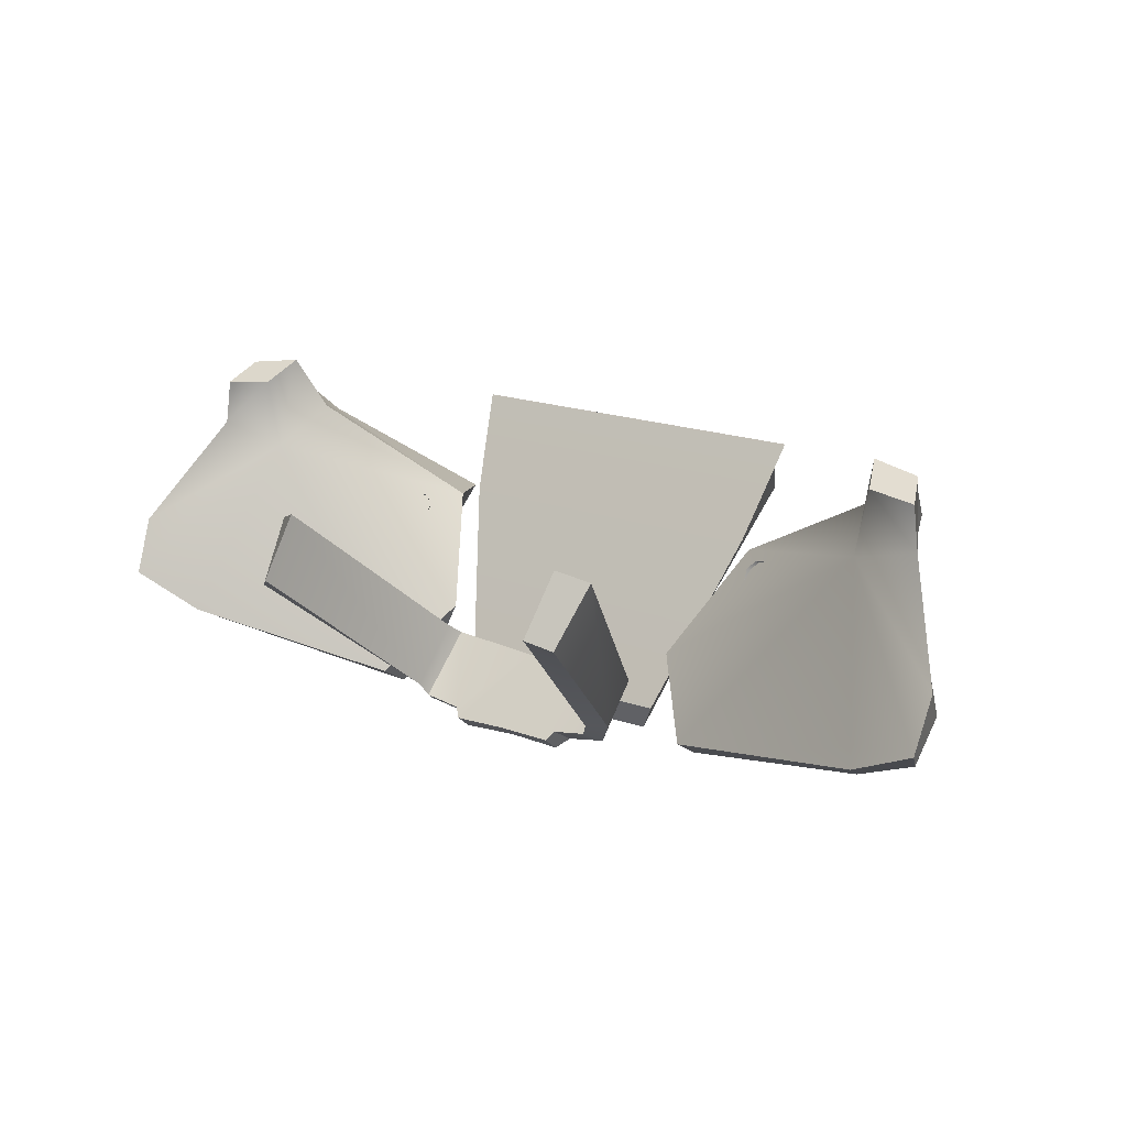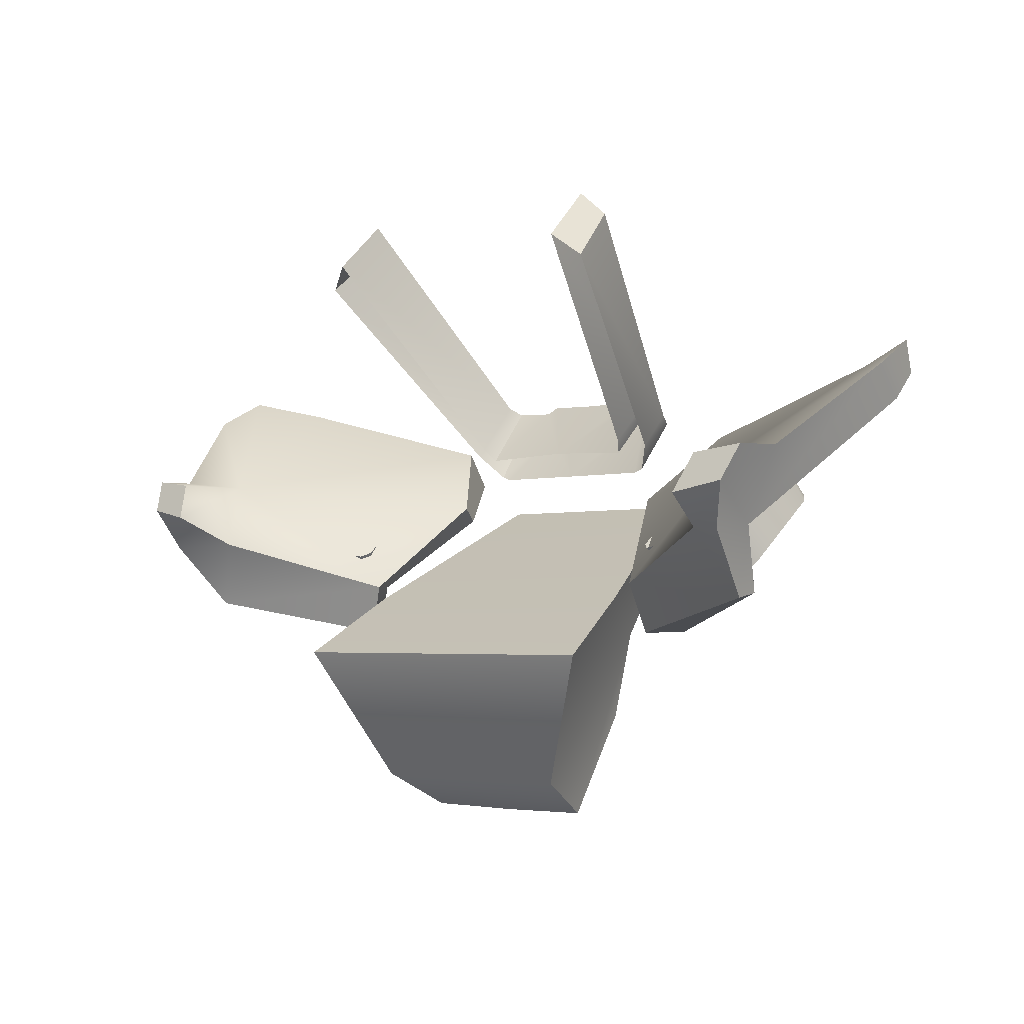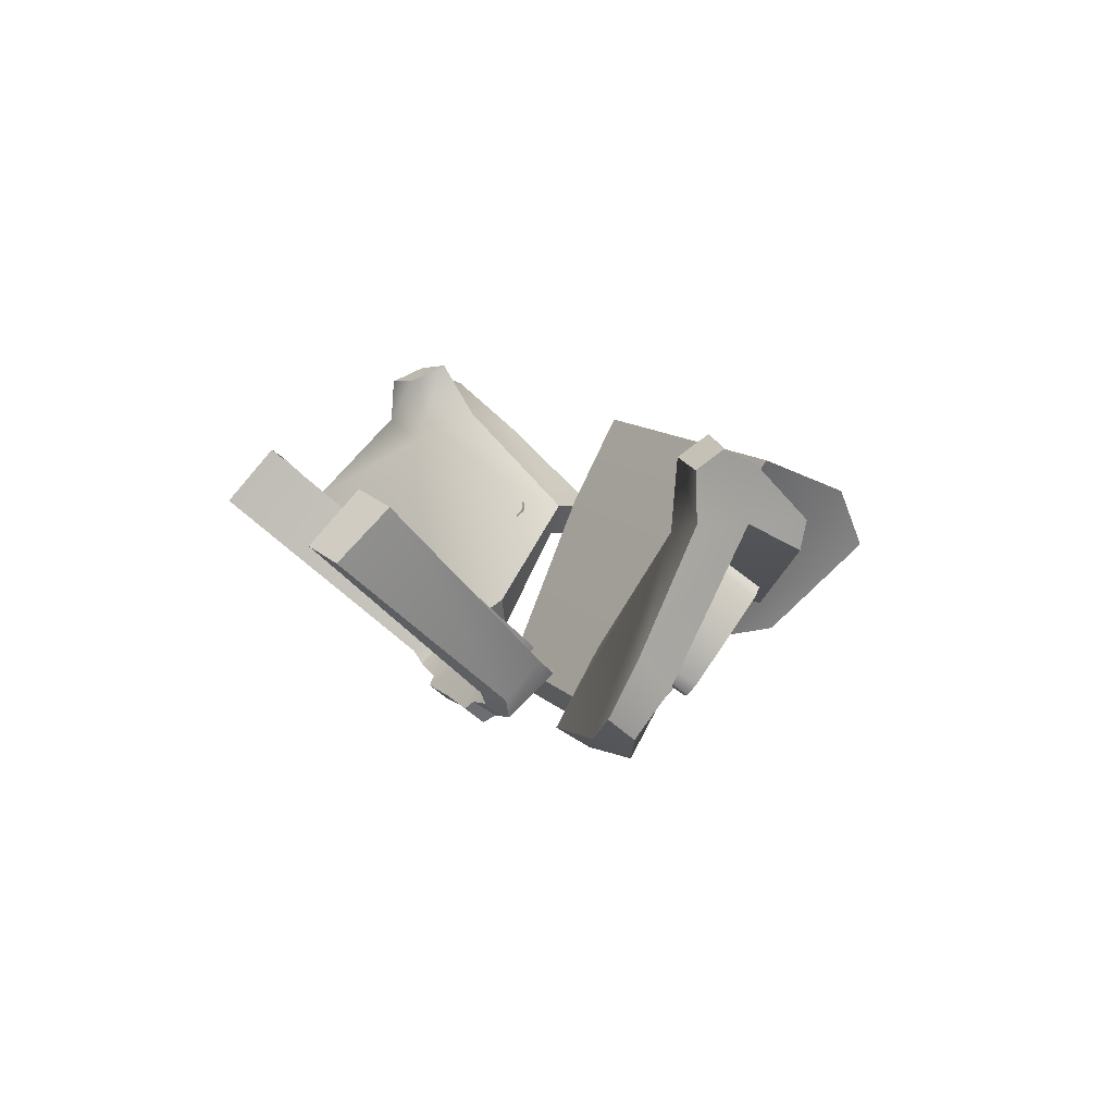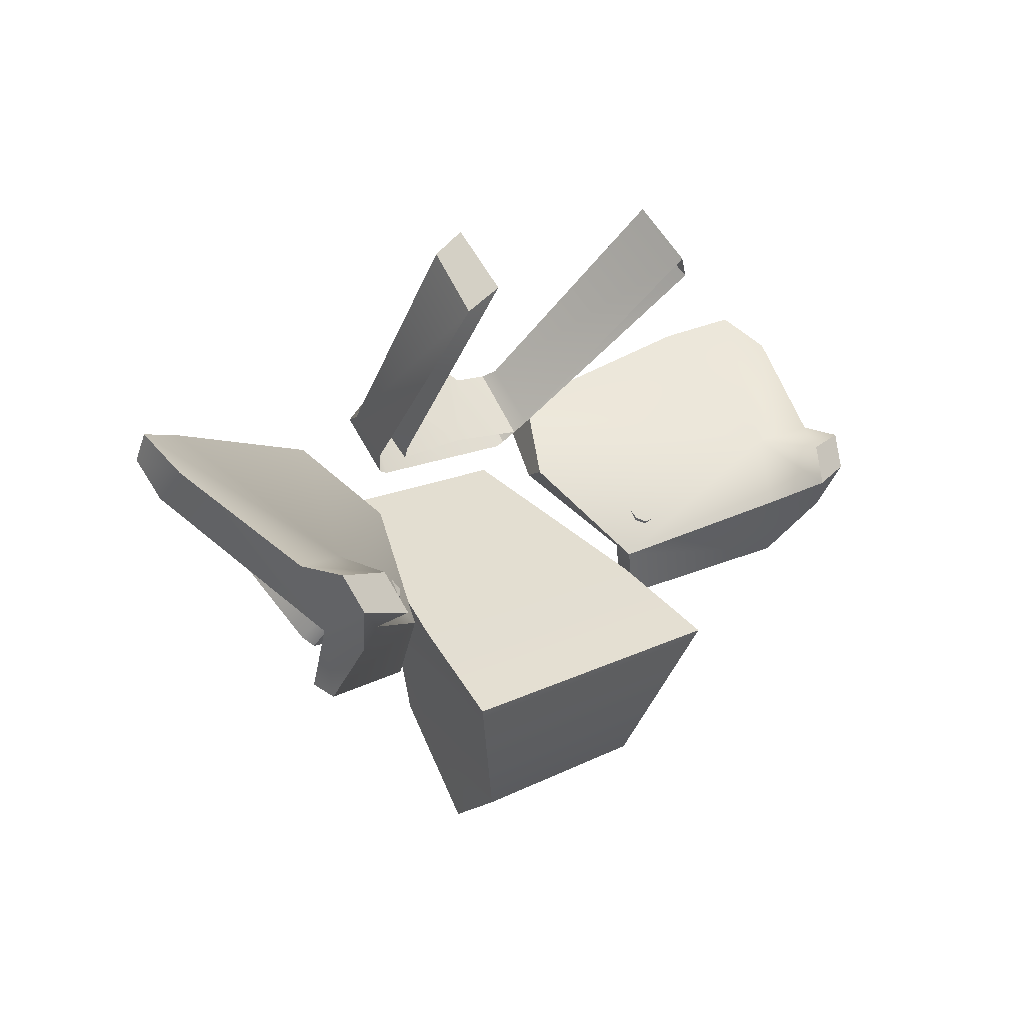
<metadata>
{"format":"obj","ext":"obj","renderer":"f3d","projection":"perspective","resolution":1024,"background":"white","views":[{"elev":21.1,"azim":30.4,"up":"+Y"},{"elev":-3.1,"azim":-139.2,"up":"+Z"},{"elev":10.8,"azim":66.5,"up":"+Y"},{"elev":14.0,"azim":131.1,"up":"+Z"}]}
</metadata>
<code>
g Boss_Obj_A
v -1.232 -3.694 14.49
v -1.994 -3.266 14.72
v -2.207 -3.239 14.41
v -1.325 -3.738 14.18
v -2.302 -3.041 14.81
v -2.302 -3.041 14.81
v -1.994 -3.266 14.72
v -2.358 -3.957 15.35
v -0.9376 -4.278 14.97
v -2.358 -3.96 15.35
v -2.356 -4.31 15.56
v -2.782 -4.074 15.74
v -2.828 -3.818 15.56
v -1.232 -3.694 14.49
v -1.112 -4.604 15.25
v -2.782 -4.074 15.74
v -2.836 -3.927 15.92
v -2.861 -3.596 15.75
v -2.828 -3.818 15.56
v -2.302 -3.041 14.81
v -2.534 -2.975 15.25
v -2.428 -2.586 15.03
v -2.493 -2.685 15.24
v -2.316 -2.703 14.77
v -2.224 -3.06 14.38
v -2.207 -3.239 14.41
v -2.207 -3.239 14.41
v -2.224 -3.06 14.38
v -1.193 -3.521 14.18
v -1.325 -3.738 14.18
v -1.112 -4.604 15.25
v -1.112 -4.455 15.47
v -2.418 -4.153 15.82
v -2.356 -4.31 15.56
v -2.836 -3.927 15.92
v -2.782 -4.074 15.74
v -0.9376 -4.278 14.97
v -0.805 -4.06 15.05
v -1.112 -4.455 15.47
v -1.112 -4.604 15.25
v -1.232 -3.694 14.49
v -1.099 -3.477 14.49
v -0.805 -4.06 15.05
v -0.9376 -4.278 14.97
v -1.325 -3.738 14.18
v -1.193 -3.521 14.18
v -2.861 -3.596 15.75
v -2.836 -3.927 15.92
v -2.121 -3.09 15.2
v -2.534 -2.975 15.25
v -2.196 -2.653 15.2
v -2.493 -2.685 15.24
v -2.124 -2.543 14.97
v -2.016 -2.899 14.79
v -1.099 -3.477 14.49
v -0.805 -4.06 15.05
v -1.112 -4.455 15.47
v -2.418 -4.153 15.82
v -2.316 -2.703 14.77
v -2.016 -2.899 14.79
v -2.224 -3.06 14.38
v -2.428 -2.586 15.03
v -2.124 -2.543 14.97
v -1.099 -3.477 14.49
v -1.193 -3.521 14.18
v -2.493 -2.685 15.24
v -2.196 -2.653 15.2
v -2.124 -2.543 14.97
v -2.428 -2.586 15.03
v -0.5703 -4.698 14.9
v -0.6141 -4.117 14.16
v 0.000472 -4.122 14.16
v 0.000472 -4.697 14.9
v -0.4796 -4.126 13.62
v 0.000472 -4.137 13.61
v 0.000472 -3.588 13.01
v -0.5963 -3.578 13.01
v 0.5712 -4.698 14.9
v 0.6151 -4.117 14.16
v 0.4805 -4.126 13.62
v 0.5973 -3.578 13.01
v -0.6141 -4.117 14.16
v -0.6935 -3.188 13.23
v -0.5963 -3.578 13.01
v -0.4796 -4.126 13.62
v -1.127 -2.879 14.04
v -1.016 -3.444 14.4
v -0.5703 -4.698 14.9
v -0.6847 -4.488 15.02
v 0.000472 -4.697 14.9
v 0.000472 -4.487 15.02
v -0.6847 -4.488 15.02
v -0.5703 -4.698 14.9
v 0.6856 -4.488 15.02
v 0.5712 -4.698 14.9
v 0.000472 -3.444 14.4
v 0.000472 -2.879 14.04
v -1.127 -2.879 14.04
v -1.016 -3.444 14.4
v 0.000472 -4.487 15.02
v -0.6847 -4.488 15.02
v 1.128 -2.879 14.04
v 1.017 -3.444 14.4
v 0.6856 -4.488 15.02
v 0.000472 -2.879 14.04
v 0.000472 -3.188 13.23
v -0.6935 -3.188 13.23
v -1.127 -2.879 14.04
v -0.5963 -3.578 13.01
v 0.000472 -3.588 13.01
v 0.6944 -3.188 13.23
v 1.128 -2.879 14.04
v 0.5973 -3.578 13.01
v -0.5569 -4.244 15.25
v 0.000472 -4.245 15.25
v -0.4011 -4.542 15.58
v -0.3301 -4.597 15.65
v 0.000472 -4.587 15.63
v -0.6163 -4.245 15.27
v -0.6464 -4.493 15.6
v 0.331 -4.597 15.65
v 0.402 -4.542 15.58
v 0.5578 -4.244 15.25
v 0.6173 -4.245 15.27
v 0.6474 -4.493 15.6
v -0.6163 -4.245 15.27
v -0.6464 -4.493 15.6
v -0.7346 -4.124 15.42
v -0.7109 -4.364 15.64
v -1.08 -3.018 16.52
v -1.016 -3.342 16.83
v -0.3668 -4.444 15.72
v 0.000472 -4.113 15.4
v -0.5475 -4.079 15.38
v -0.3285 -4.494 15.77
v 0.000472 -4.489 15.76
v -0.5841 -4.405 15.73
v 0.3294 -4.494 15.77
v 0.3678 -4.444 15.72
v 0.5484 -4.079 15.38
v 0.585 -4.405 15.73
v -0.5936 -4.013 15.46
v -0.5841 -4.405 15.73
v -0.5475 -4.079 15.38
v -0.621 -4.32 15.77
v -0.9186 -2.927 16.65
v -0.8985 -3.249 16.96
v -0.3301 -4.597 15.65
v 0.000472 -4.587 15.63
v 0.000472 -4.489 15.76
v -0.3285 -4.494 15.77
v 0.331 -4.597 15.65
v 0.3294 -4.494 15.77
v -0.4011 -4.542 15.58
v -0.3301 -4.597 15.65
v -0.3285 -4.494 15.77
v -0.3668 -4.444 15.72
v -0.6464 -4.493 15.6
v -0.4011 -4.542 15.58
v -0.3668 -4.444 15.72
v -0.5841 -4.405 15.73
v -0.7109 -4.364 15.64
v -0.621 -4.32 15.77
v -1.016 -3.342 16.83
v -0.8985 -3.249 16.96
v -1.08 -3.018 16.52
v -1.016 -3.342 16.83
v -0.8985 -3.249 16.96
v -0.9186 -2.927 16.65
v 1.233 -3.694 14.49
v 1.326 -3.738 14.18
v 2.208 -3.239 14.41
v 1.995 -3.266 14.72
v 2.303 -3.041 14.81
v 2.303 -3.041 14.81
v 2.359 -3.957 15.35
v 1.995 -3.266 14.72
v 0.9386 -4.278 14.97
v 2.359 -3.96 15.35
v 2.783 -4.074 15.74
v 2.357 -4.31 15.56
v 2.829 -3.818 15.56
v 1.233 -3.694 14.49
v 1.113 -4.604 15.25
v 2.783 -4.074 15.74
v 2.829 -3.818 15.56
v 2.862 -3.596 15.75
v 2.837 -3.927 15.92
v 2.303 -3.041 14.81
v 2.535 -2.975 15.25
v 2.429 -2.586 15.03
v 2.494 -2.685 15.24
v 2.317 -2.703 14.77
v 2.224 -3.06 14.38
v 2.208 -3.239 14.41
v 2.208 -3.239 14.41
v 1.326 -3.738 14.18
v 1.194 -3.521 14.18
v 2.224 -3.06 14.38
v 1.113 -4.604 15.25
v 2.357 -4.31 15.56
v 2.419 -4.153 15.82
v 1.113 -4.455 15.47
v 2.837 -3.927 15.92
v 2.783 -4.074 15.74
v 0.9386 -4.278 14.97
v 1.113 -4.604 15.25
v 1.113 -4.455 15.47
v 0.806 -4.06 15.05
v 1.233 -3.694 14.49
v 0.9386 -4.278 14.97
v 0.806 -4.06 15.05
v 1.1 -3.477 14.49
v 1.326 -3.738 14.18
v 1.194 -3.521 14.18
v 2.862 -3.596 15.75
v 2.535 -2.975 15.25
v 2.122 -3.09 15.2
v 2.837 -3.927 15.92
v 2.197 -2.653 15.2
v 2.494 -2.685 15.24
v 2.125 -2.543 14.97
v 2.017 -2.899 14.79
v 1.1 -3.477 14.49
v 0.806 -4.06 15.05
v 1.113 -4.455 15.47
v 2.419 -4.153 15.82
v 2.317 -2.703 14.77
v 2.224 -3.06 14.38
v 2.017 -2.899 14.79
v 2.429 -2.586 15.03
v 2.125 -2.543 14.97
v 1.1 -3.477 14.49
v 1.194 -3.521 14.18
v 2.494 -2.685 15.24
v 2.429 -2.586 15.03
v 2.125 -2.543 14.97
v 2.197 -2.653 15.2
v 0.6151 -4.117 14.16
v 0.4805 -4.126 13.62
v 0.5973 -3.578 13.01
v 0.6944 -3.188 13.23
v 1.128 -2.879 14.04
v 1.017 -3.444 14.4
v 0.5712 -4.698 14.9
v 0.6856 -4.488 15.02
v 0.6173 -4.245 15.27
v 0.7356 -4.124 15.42
v 0.6474 -4.493 15.6
v 0.7119 -4.364 15.64
v 1.081 -3.018 16.52
v 1.017 -3.342 16.83
v 0.5945 -4.013 15.46
v 0.5484 -4.079 15.38
v 0.585 -4.405 15.73
v 0.6219 -4.32 15.77
v 0.9196 -2.927 16.65
v 0.8995 -3.249 16.96
v 0.402 -4.542 15.58
v 0.3678 -4.444 15.72
v 0.3294 -4.494 15.77
v 0.331 -4.597 15.65
v 0.6474 -4.493 15.6
v 0.585 -4.405 15.73
v 0.3678 -4.444 15.72
v 0.402 -4.542 15.58
v 0.7119 -4.364 15.64
v 0.6219 -4.32 15.77
v 1.017 -3.342 16.83
v 0.8995 -3.249 16.96
v 1.081 -3.018 16.52
v 0.9196 -2.927 16.65
v 0.8995 -3.249 16.96
v 1.017 -3.342 16.83
v -1.369 -3.732 14.48
v -1.408 -4.209 14.87
v -1.575 -4.165 14.91
v -1.537 -3.689 14.51
v -1.463 -4.253 14.93
v -1.529 -4.235 14.95
v -1.482 -3.645 14.46
v -1.415 -3.662 14.44
v -1.253 -3.452 14.71
v -1.415 -3.662 14.44
v -1.482 -3.645 14.46
v -1.397 -3.427 14.73
v -1.454 -3.459 14.77
v -1.537 -3.689 14.51
v -1.575 -4.165 14.91
v -1.515 -3.968 15.19
v -1.397 -3.427 14.73
v -1.482 -3.645 14.46
v -1.529 -4.235 14.95
v -1.468 -4.018 15.22
v -1.468 -4.018 15.22
v -1.529 -4.235 14.95
v -1.463 -4.253 14.93
v -1.324 -4.043 15.2
v -1.267 -4.011 15.16
v -1.408 -4.209 14.87
v -1.369 -3.732 14.48
v -1.206 -3.502 14.73
v -1.324 -4.043 15.2
v -1.463 -4.253 14.93
v -1.85 -3.579 14.56
v -1.889 -4.056 14.96
v -2.056 -4.012 15
v -2.018 -3.536 14.6
v -1.944 -4.1 15.02
v -2.011 -4.082 15.03
v -1.963 -3.492 14.54
v -1.896 -3.509 14.53
v -1.735 -3.299 14.79
v -1.896 -3.509 14.53
v -1.963 -3.492 14.54
v -1.878 -3.274 14.81
v -1.935 -3.306 14.85
v -2.018 -3.536 14.6
v -2.056 -4.012 15
v -1.996 -3.815 15.28
v -1.878 -3.274 14.81
v -1.963 -3.492 14.54
v -2.011 -4.082 15.03
v -1.949 -3.865 15.3
v -1.949 -3.865 15.3
v -2.011 -4.082 15.03
v -1.944 -4.1 15.02
v -1.805 -3.89 15.28
v -1.748 -3.858 15.24
v -1.889 -4.056 14.96
v -1.85 -3.579 14.56
v -1.687 -3.349 14.82
v -1.805 -3.89 15.28
v -1.944 -4.1 15.02
v -1.415 -3.662 14.44
v -1.253 -3.452 14.71
v -1.206 -3.502 14.73
v -1.369 -3.732 14.48
v -1.896 -3.509 14.53
v -1.735 -3.299 14.79
v -1.687 -3.349 14.82
v -1.85 -3.579 14.56
v 1.37 -3.732 14.48
v 1.538 -3.689 14.51
v 1.576 -4.165 14.91
v 1.409 -4.209 14.87
v 1.464 -4.253 14.93
v 1.53 -4.235 14.95
v 1.483 -3.645 14.46
v 1.416 -3.662 14.44
v 1.254 -3.452 14.71
v 1.398 -3.427 14.73
v 1.483 -3.645 14.46
v 1.416 -3.662 14.44
v 1.455 -3.459 14.77
v 1.516 -3.968 15.19
v 1.576 -4.165 14.91
v 1.538 -3.689 14.51
v 1.398 -3.427 14.73
v 1.483 -3.645 14.46
v 1.53 -4.235 14.95
v 1.469 -4.018 15.22
v 1.469 -4.018 15.22
v 1.325 -4.043 15.2
v 1.464 -4.253 14.93
v 1.53 -4.235 14.95
v 1.268 -4.011 15.16
v 1.207 -3.502 14.73
v 1.37 -3.732 14.48
v 1.409 -4.209 14.87
v 1.325 -4.043 15.2
v 1.464 -4.253 14.93
v 1.851 -3.579 14.56
v 2.019 -3.536 14.6
v 2.057 -4.012 15
v 1.89 -4.056 14.96
v 1.945 -4.1 15.02
v 2.012 -4.082 15.03
v 1.964 -3.492 14.54
v 1.897 -3.509 14.53
v 1.735 -3.299 14.79
v 1.879 -3.274 14.81
v 1.964 -3.492 14.54
v 1.897 -3.509 14.53
v 1.936 -3.306 14.85
v 1.997 -3.815 15.28
v 2.057 -4.012 15
v 2.019 -3.536 14.6
v 1.879 -3.274 14.81
v 1.964 -3.492 14.54
v 2.012 -4.082 15.03
v 1.95 -3.865 15.3
v 1.95 -3.865 15.3
v 1.806 -3.89 15.28
v 1.945 -4.1 15.02
v 2.012 -4.082 15.03
v 1.749 -3.858 15.24
v 1.688 -3.349 14.82
v 1.851 -3.579 14.56
v 1.89 -4.056 14.96
v 1.806 -3.89 15.28
v 1.945 -4.1 15.02
v 1.416 -3.662 14.44
v 1.37 -3.732 14.48
v 1.207 -3.502 14.73
v 1.254 -3.452 14.71
v 1.897 -3.509 14.53
v 1.851 -3.579 14.56
v 1.688 -3.349 14.82
v 1.735 -3.299 14.79
f 1 2 3
f 1 3 4
f 3 2 5
f 6 7 8
f 8 7 9
f 8 9 10
f 8 10 11
f 8 11 12
f 12 13 8
f 8 13 6
f 7 14 9
f 10 9 15
f 10 15 11
f 16 17 18
f 16 18 19
f 18 20 19
f 18 21 20
f 21 22 20
f 21 23 22
f 22 24 20
f 20 24 25
f 20 25 26
f 27 28 29
f 27 29 30
f 31 32 33
f 31 33 34
f 34 33 35
f 34 35 36
f 37 38 39
f 37 39 40
f 41 42 43
f 41 43 44
f 45 42 41
f 45 46 42
f 47 48 49
f 47 49 50
f 50 49 51
f 50 51 52
f 53 51 49
f 53 49 54
f 54 49 55
f 49 56 55
f 49 57 56
f 49 58 57
f 49 48 58
f 59 60 61
f 62 60 59
f 62 63 60
f 61 60 64
f 61 64 65
f 66 67 68
f 66 68 69
f 70 71 72
f 70 72 73
f 72 71 74
f 72 74 75
f 74 76 75
f 74 77 76
f 78 73 72
f 78 72 79
f 72 75 80
f 72 80 79
f 80 75 76
f 80 76 81
f 82 83 84
f 82 84 85
f 82 86 83
f 82 87 86
f 88 87 82
f 88 89 87
f 90 91 92
f 90 92 93
f 90 94 91
f 90 95 94
f 96 97 98
f 96 98 99
f 100 96 99
f 100 99 101
f 96 102 97
f 96 103 102
f 100 103 96
f 100 104 103
f 105 106 107
f 105 107 108
f 106 109 107
f 106 110 109
f 105 111 106
f 105 112 111
f 106 111 113
f 106 113 110
f 114 115 116
f 115 117 116
f 115 118 117
f 116 119 114
f 116 120 119
f 115 121 118
f 115 122 121
f 123 122 115
f 122 123 124
f 122 124 125
f 126 127 128
f 127 129 128
f 129 130 128
f 129 131 130
f 132 133 134
f 135 133 132
f 135 136 133
f 137 132 134
f 138 133 136
f 138 139 133
f 139 140 133
f 141 140 139
f 142 143 144
f 142 145 143
f 146 145 142
f 146 147 145
f 148 149 150
f 148 150 151
f 152 150 149
f 152 153 150
f 154 155 156
f 154 156 157
f 158 159 160
f 158 160 161
f 162 158 161
f 162 161 163
f 164 162 163
f 164 163 165
f 166 167 168
f 166 168 169
f 170 171 172
f 170 172 173
f 172 174 173
f 175 176 177
f 176 178 177
f 176 179 178
f 179 176 180
f 180 181 179
f 176 182 180
f 176 175 182
f 177 178 183
f 179 181 184
f 179 184 178
f 185 186 187
f 185 187 188
f 187 186 189
f 187 189 190
f 190 189 191
f 190 191 192
f 191 189 193
f 189 194 193
f 189 195 194
f 196 197 198
f 196 198 199
f 200 201 202
f 200 202 203
f 201 204 202
f 201 205 204
f 206 207 208
f 206 208 209
f 210 211 212
f 210 212 213
f 214 210 213
f 214 213 215
f 216 217 218
f 216 218 219
f 217 220 218
f 217 221 220
f 222 218 220
f 222 223 218
f 223 224 218
f 218 224 225
f 218 225 226
f 218 226 227
f 218 227 219
f 228 229 230
f 231 228 230
f 231 230 232
f 229 233 230
f 229 234 233
f 235 236 237
f 235 237 238
f 239 240 241
f 239 241 242
f 239 242 243
f 239 243 244
f 245 239 244
f 245 244 246
f 247 248 249
f 249 248 250
f 250 248 251
f 250 251 252
f 253 254 255
f 253 255 256
f 257 253 256
f 257 256 258
f 259 260 261
f 259 261 262
f 263 264 265
f 263 265 266
f 267 264 263
f 267 268 264
f 269 268 267
f 269 270 268
f 271 272 273
f 271 273 274
f 275 276 277
f 275 277 278
f 277 276 279
f 277 279 280
f 275 278 281
f 275 281 282
f 283 284 285
f 283 285 286
f 287 288 289
f 287 289 290
f 291 288 287
f 291 292 288
f 290 289 293
f 290 293 294
f 295 296 297
f 295 297 298
f 299 300 301
f 299 301 302
f 303 300 299
f 303 304 300
f 305 306 307
f 305 307 308
f 307 306 309
f 307 309 310
f 305 308 311
f 305 311 312
f 313 314 315
f 313 315 316
f 317 318 319
f 317 319 320
f 321 318 317
f 321 322 318
f 320 319 323
f 320 323 324
f 325 326 327
f 325 327 328
f 329 330 331
f 329 331 332
f 333 330 329
f 333 334 330
f 335 336 337
f 335 337 338
f 339 340 341
f 339 341 342
f 343 344 345
f 343 345 346
f 345 347 346
f 345 348 347
f 343 349 344
f 343 350 349
f 351 352 353
f 351 353 354
f 355 356 357
f 355 357 358
f 359 355 358
f 359 358 360
f 356 361 357
f 356 362 361
f 363 364 365
f 363 365 366
f 367 368 369
f 367 369 370
f 371 367 370
f 371 370 372
f 373 374 375
f 373 375 376
f 375 377 376
f 375 378 377
f 373 379 374
f 373 380 379
f 381 382 383
f 381 383 384
f 385 386 387
f 385 387 388
f 389 385 388
f 389 388 390
f 386 391 387
f 386 392 391
f 393 394 395
f 393 395 396
f 397 398 399
f 397 399 400
f 401 397 400
f 401 400 402
f 403 404 405
f 403 405 406
f 407 408 409
f 407 409 410

</code>
